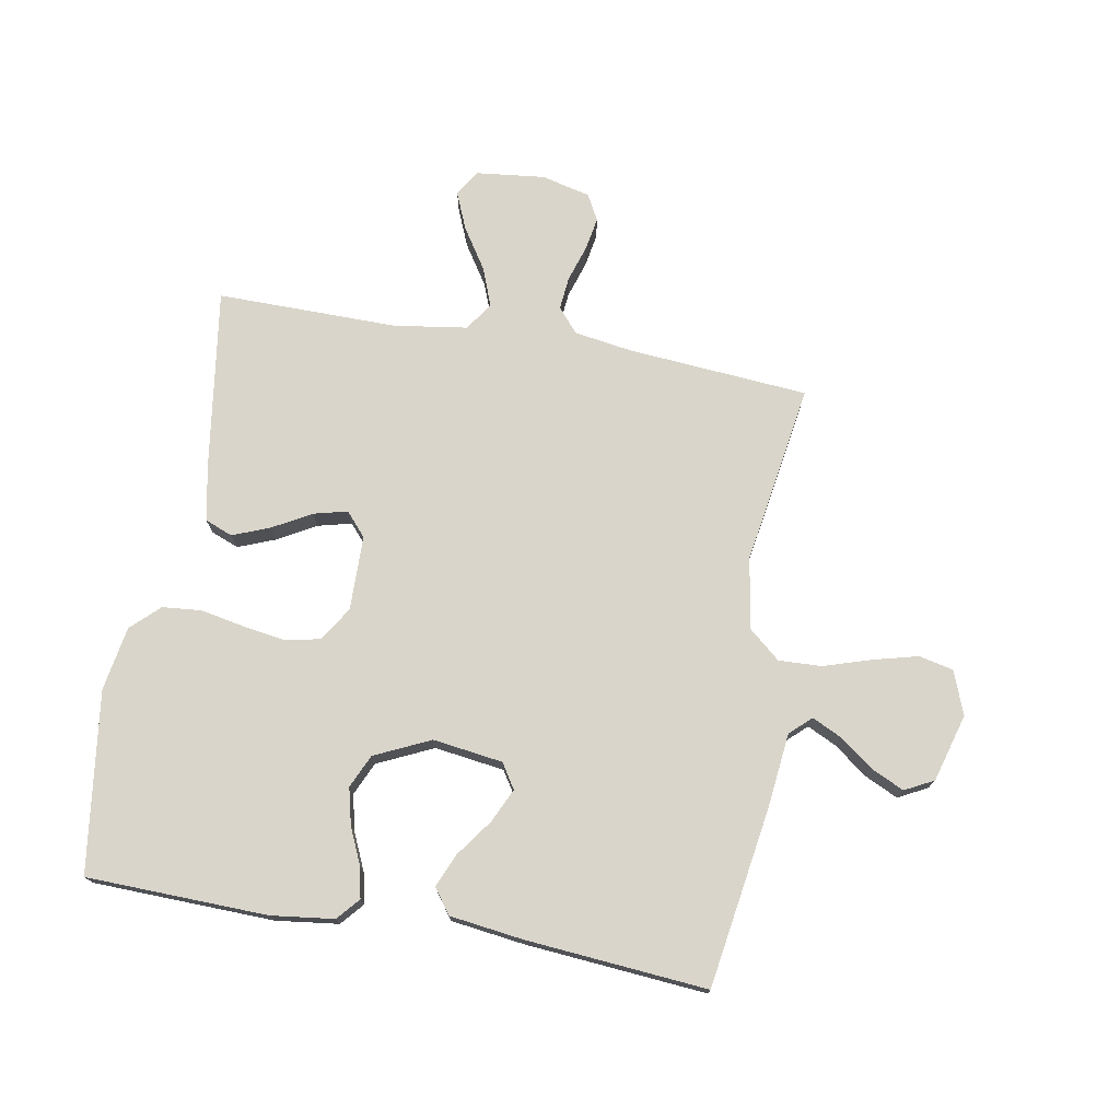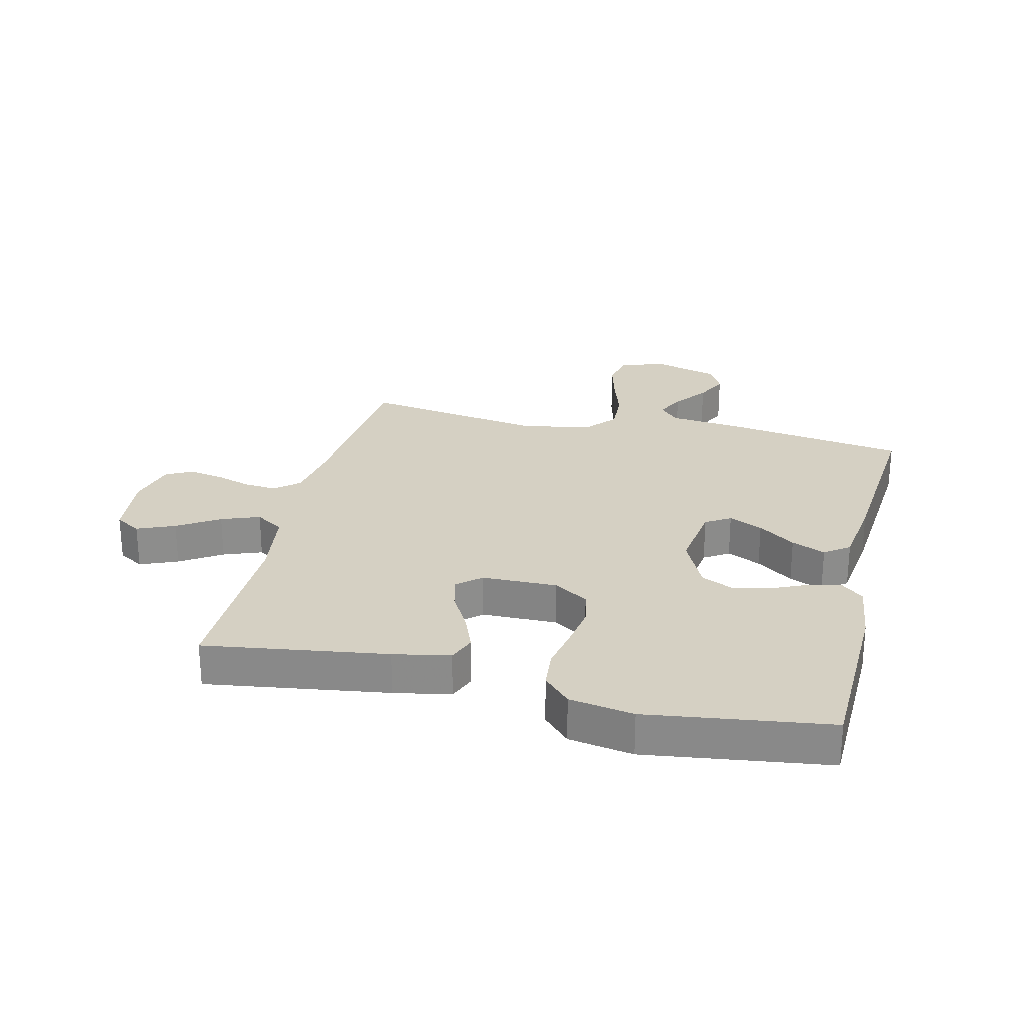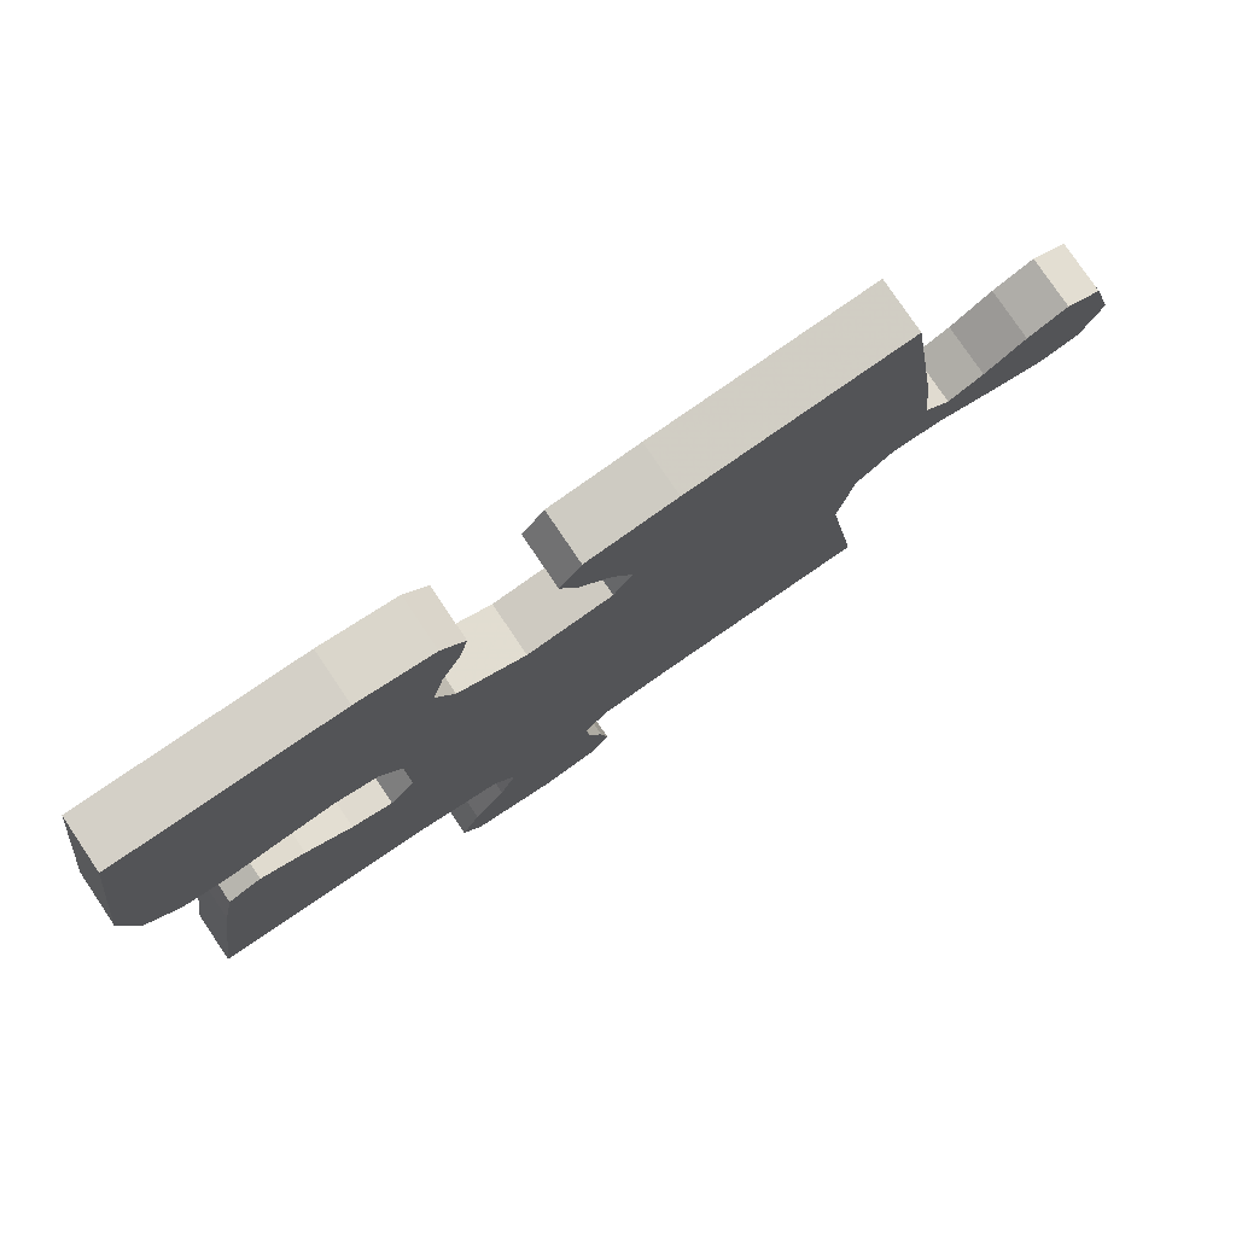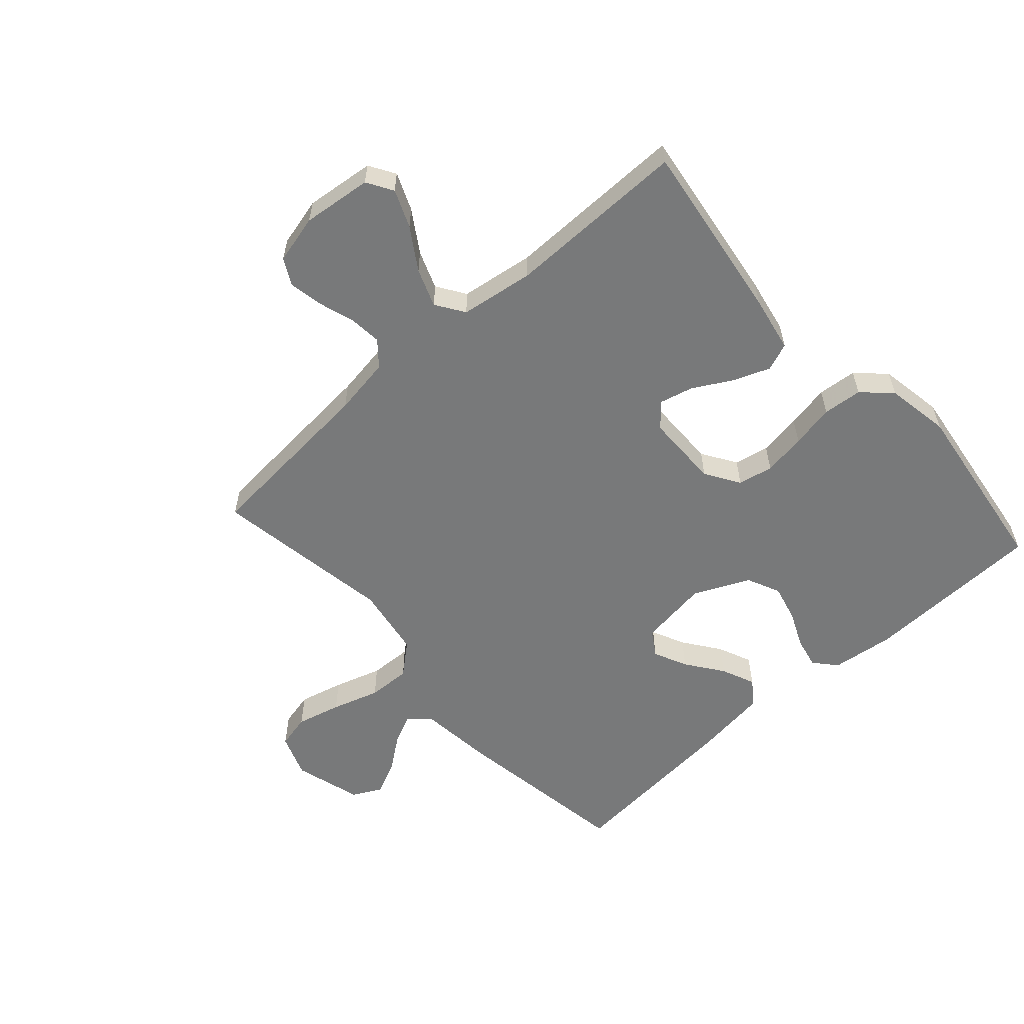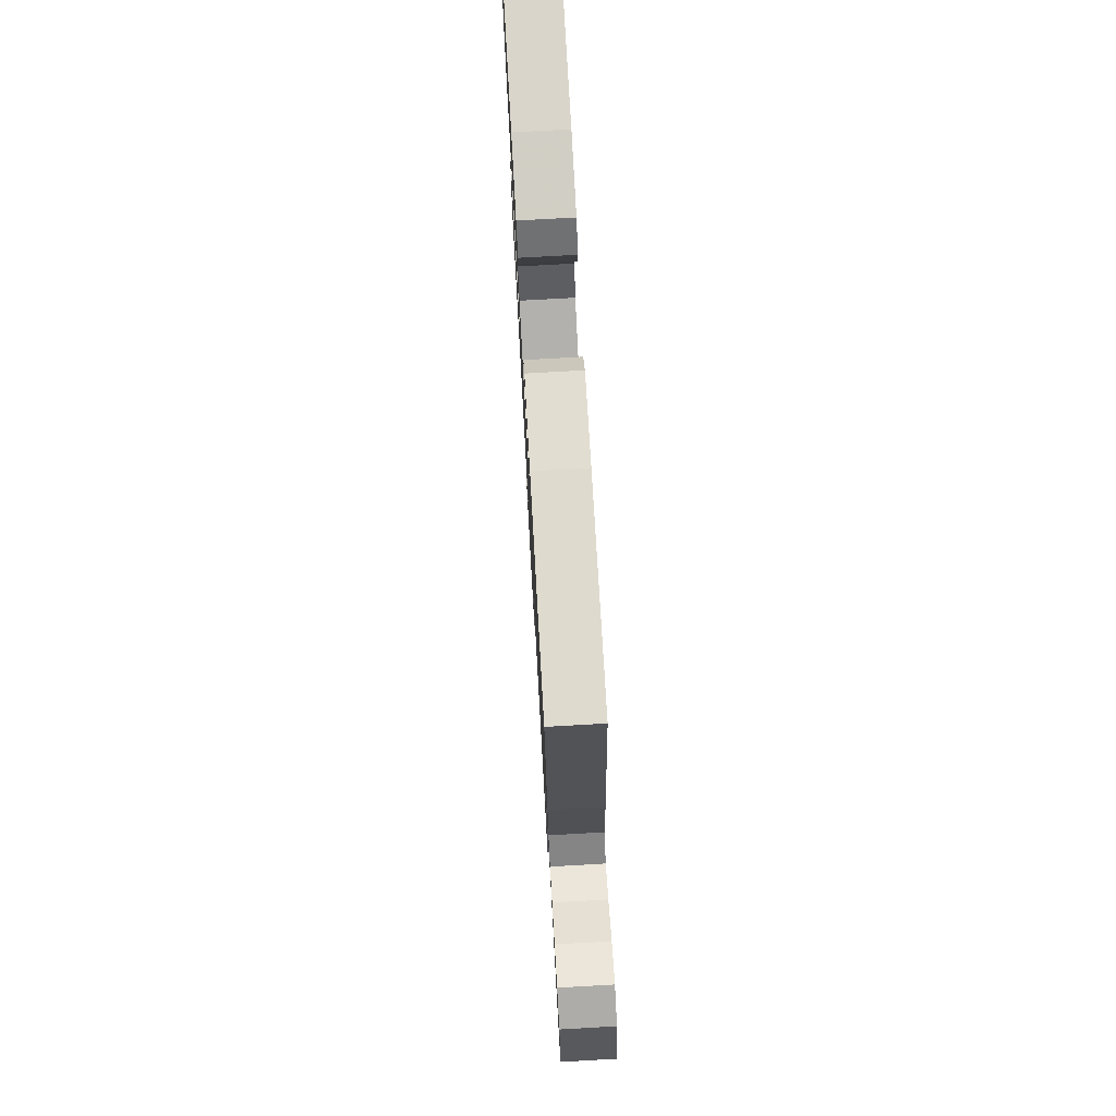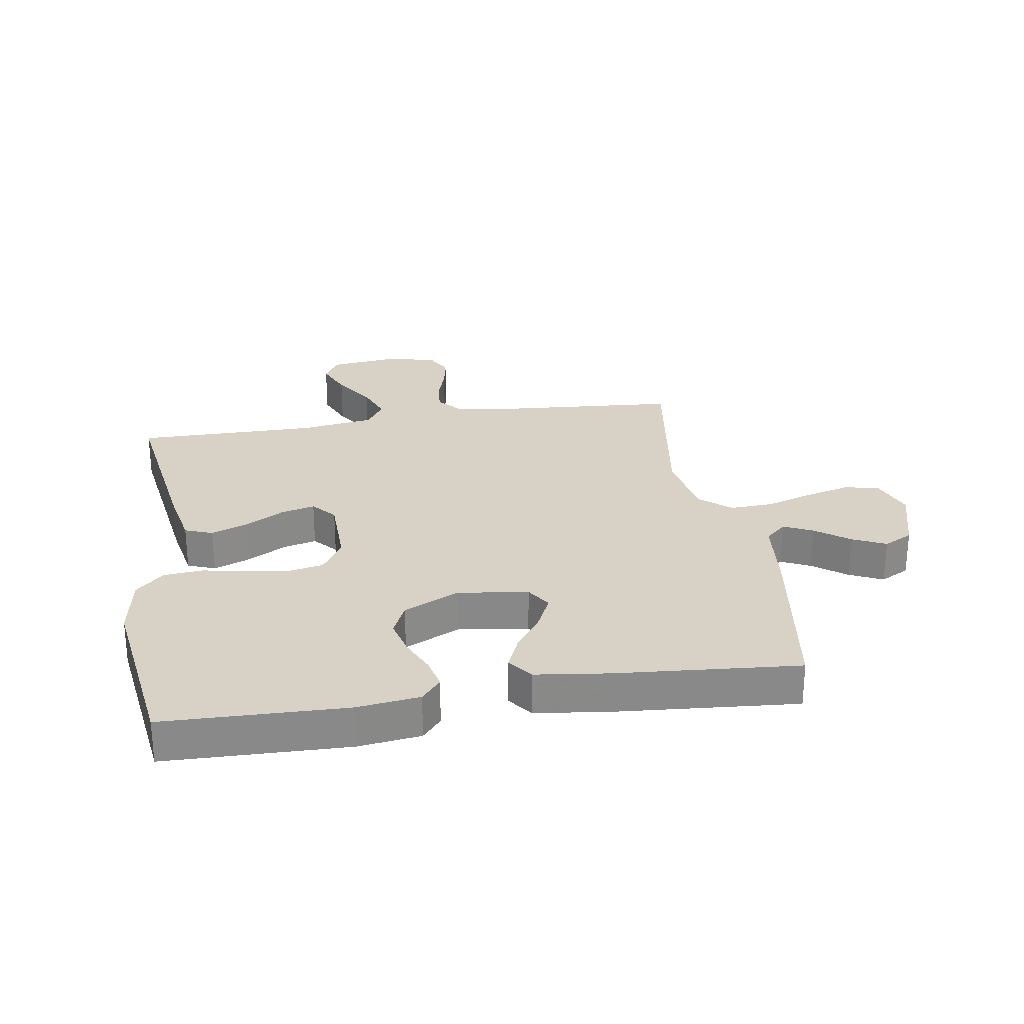
<metadata>
{"format":"obj","ext":"obj","renderer":"f3d","projection":"perspective","resolution":1024,"background":"white","views":[{"elev":74.3,"azim":10.1,"up":"+Y"},{"elev":26.0,"azim":-76.5,"up":"+Y"},{"elev":78.6,"azim":-34.0,"up":"+Z"},{"elev":-57.7,"azim":-138.0,"up":"+Y"},{"elev":75.9,"azim":86.8,"up":"+Z"},{"elev":27.2,"azim":-9.2,"up":"+Y"}]}
</metadata>
<code>
v -0.5 0.07 -0.5
v -0.456 0.07 -0.2
v -0.438 0.07 -0.107
v -0.392 0.07 -0.089
v -0.331 0.07 -0.113
v -0.267 0.07 -0.149
v -0.211 0.07 -0.163
v -0.177 0.07 -0.124
v -0.175 0.07 0
v -0.211 0.07 0.057
v -0.269 0.07 0.069
v -0.34 0.07 0.058
v -0.412 0.07 0.044
v -0.477 0.07 0.05
v -0.523 0.07 0.094
v -0.541 0.07 0.2
v -0.5 0.07 0.5
v -0.2 0.07 0.508
v -0.096 0.07 0.495
v -0.064 0.07 0.458
v -0.075 0.07 0.407
v -0.102 0.07 0.347
v -0.117 0.07 0.286
v -0.092 0.07 0.231
v 0 0.07 0.188
v 0.116 0.07 0.204
v 0.142 0.07 0.245
v 0.116 0.07 0.301
v 0.072 0.07 0.362
v 0.048 0.07 0.418
v 0.078 0.07 0.459
v 0.2 0.07 0.475
v 0.5 0.07 0.5
v 0.546 0.07 0.2
v 0.559 0.07 0.078
v 0.594 0.07 0.046
v 0.642 0.07 0.069
v 0.698 0.07 0.111
v 0.753 0.07 0.137
v 0.801 0.07 0.112
v 0.833 0.07 0
v 0.806 0.07 -0.072
v 0.749 0.07 -0.085
v 0.675 0.07 -0.066
v 0.596 0.07 -0.041
v 0.525 0.07 -0.038
v 0.473 0.07 -0.082
v 0.453 0.07 -0.2
v 0.5 0.07 -0.5
v 0.2 0.07 -0.524
v 0.104 0.07 -0.539
v 0.07 0.07 -0.579
v 0.075 0.07 -0.633
v 0.094 0.07 -0.693
v 0.104 0.07 -0.749
v 0.081 0.07 -0.792
v 0 0.07 -0.812
v -0.115 0.07 -0.799
v -0.141 0.07 -0.756
v -0.115 0.07 -0.694
v -0.071 0.07 -0.626
v -0.047 0.07 -0.563
v -0.078 0.07 -0.516
v -0.2 0.07 -0.498
v -0.5 0 -0.5
v -0.456 0 -0.2
v -0.438 0 -0.107
v -0.392 0 -0.089
v -0.331 0 -0.113
v -0.267 0 -0.149
v -0.211 0 -0.163
v -0.177 0 -0.124
v -0.175 0 0
v -0.211 0 0.057
v -0.269 0 0.069
v -0.34 0 0.058
v -0.412 0 0.044
v -0.477 0 0.05
v -0.523 0 0.094
v -0.541 0 0.2
v -0.5 0 0.5
v -0.2 0 0.508
v -0.096 0 0.495
v -0.064 0 0.458
v -0.075 0 0.407
v -0.102 0 0.347
v -0.117 0 0.286
v -0.092 0 0.231
v 0 0 0.188
v 0.116 0 0.204
v 0.142 0 0.245
v 0.116 0 0.301
v 0.072 0 0.362
v 0.048 0 0.418
v 0.078 0 0.459
v 0.2 0 0.475
v 0.5 0 0.5
v 0.546 0 0.2
v 0.559 0 0.078
v 0.594 0 0.046
v 0.642 0 0.069
v 0.698 0 0.111
v 0.753 0 0.137
v 0.801 0 0.112
v 0.833 0 0
v 0.806 0 -0.072
v 0.749 0 -0.085
v 0.675 0 -0.066
v 0.596 0 -0.041
v 0.525 0 -0.038
v 0.473 0 -0.082
v 0.453 0 -0.2
v 0.5 0 -0.5
v 0.2 0 -0.524
v 0.104 0 -0.539
v 0.07 0 -0.579
v 0.075 0 -0.633
v 0.094 0 -0.693
v 0.104 0 -0.749
v 0.081 0 -0.792
v 0 0 -0.812
v -0.115 0 -0.799
v -0.141 0 -0.756
v -0.115 0 -0.694
v -0.071 0 -0.626
v -0.047 0 -0.563
v -0.078 0 -0.516
v -0.2 0 -0.498
f 59 60 61
f 58 59 61
f 57 58 61
f 56 57 61
f 55 56 61
f 54 55 61
f 53 54 61
f 52 53 61 62
f 51 52 62 63
f 48 49 50
f 51 63 64
f 50 51 64
f 48 50 64
f 47 48 64
f 43 44 45
f 42 43 45
f 41 42 45
f 40 41 45
f 39 40 45
f 38 39 45
f 37 38 45
f 36 37 45 46
f 47 64 1
f 46 47 1
f 36 46 1
f 35 36 1
f 33 34 35
f 32 33 35
f 31 32 35
f 30 31 35
f 29 30 35
f 28 29 35
f 20 21 22
f 19 20 22
f 18 19 22
f 17 18 22
f 16 17 22
f 15 16 22
f 14 15 22
f 13 14 22
f 12 13 22
f 11 12 22 23
f 10 11 23 24
f 4 5 6
f 3 4 6
f 2 3 6
f 1 2 6
f 1 6 7
f 35 1 7 8
f 27 28 35
f 26 27 35
f 35 8 9
f 26 35 9
f 25 26 9
f 9 10 24 25
f 125 124 123
f 125 123 122
f 125 122 121
f 125 121 120
f 125 120 119
f 125 119 118
f 125 118 117
f 126 125 117 116
f 127 126 116 115
f 114 113 112
f 128 127 115
f 128 115 114
f 128 114 112
f 128 112 111
f 109 108 107
f 109 107 106
f 109 106 105
f 109 105 104
f 109 104 103
f 109 103 102
f 109 102 101
f 110 109 101 100
f 65 128 111
f 65 111 110
f 65 110 100
f 65 100 99
f 99 98 97
f 99 97 96
f 99 96 95
f 99 95 94
f 99 94 93
f 99 93 92
f 86 85 84
f 86 84 83
f 86 83 82
f 86 82 81
f 86 81 80
f 86 80 79
f 86 79 78
f 86 78 77
f 86 77 76
f 87 86 76 75
f 88 87 75 74
f 70 69 68
f 70 68 67
f 70 67 66
f 70 66 65
f 71 70 65
f 72 71 65 99
f 99 92 91
f 99 91 90
f 73 72 99
f 73 99 90
f 73 90 89
f 89 88 74 73
f 1 65 66 2
f 2 66 67 3
f 3 67 68 4
f 4 68 69 5
f 5 69 70 6
f 6 70 71 7
f 7 71 72 8
f 8 72 73 9
f 9 73 74 10
f 10 74 75 11
f 11 75 76 12
f 12 76 77 13
f 13 77 78 14
f 14 78 79 15
f 15 79 80 16
f 16 80 81 17
f 17 81 82 18
f 18 82 83 19
f 19 83 84 20
f 20 84 85 21
f 21 85 86 22
f 22 86 87 23
f 23 87 88 24
f 24 88 89 25
f 25 89 90 26
f 26 90 91 27
f 27 91 92 28
f 28 92 93 29
f 29 93 94 30
f 30 94 95 31
f 31 95 96 32
f 32 96 97 33
f 33 97 98 34
f 34 98 99 35
f 35 99 100 36
f 36 100 101 37
f 37 101 102 38
f 38 102 103 39
f 39 103 104 40
f 40 104 105 41
f 41 105 106 42
f 42 106 107 43
f 43 107 108 44
f 44 108 109 45
f 45 109 110 46
f 46 110 111 47
f 47 111 112 48
f 48 112 113 49
f 49 113 114 50
f 50 114 115 51
f 51 115 116 52
f 52 116 117 53
f 53 117 118 54
f 54 118 119 55
f 55 119 120 56
f 56 120 121 57
f 57 121 122 58
f 58 122 123 59
f 59 123 124 60
f 60 124 125 61
f 61 125 126 62
f 62 126 127 63
f 63 127 128 64
f 64 128 65 1

</code>
